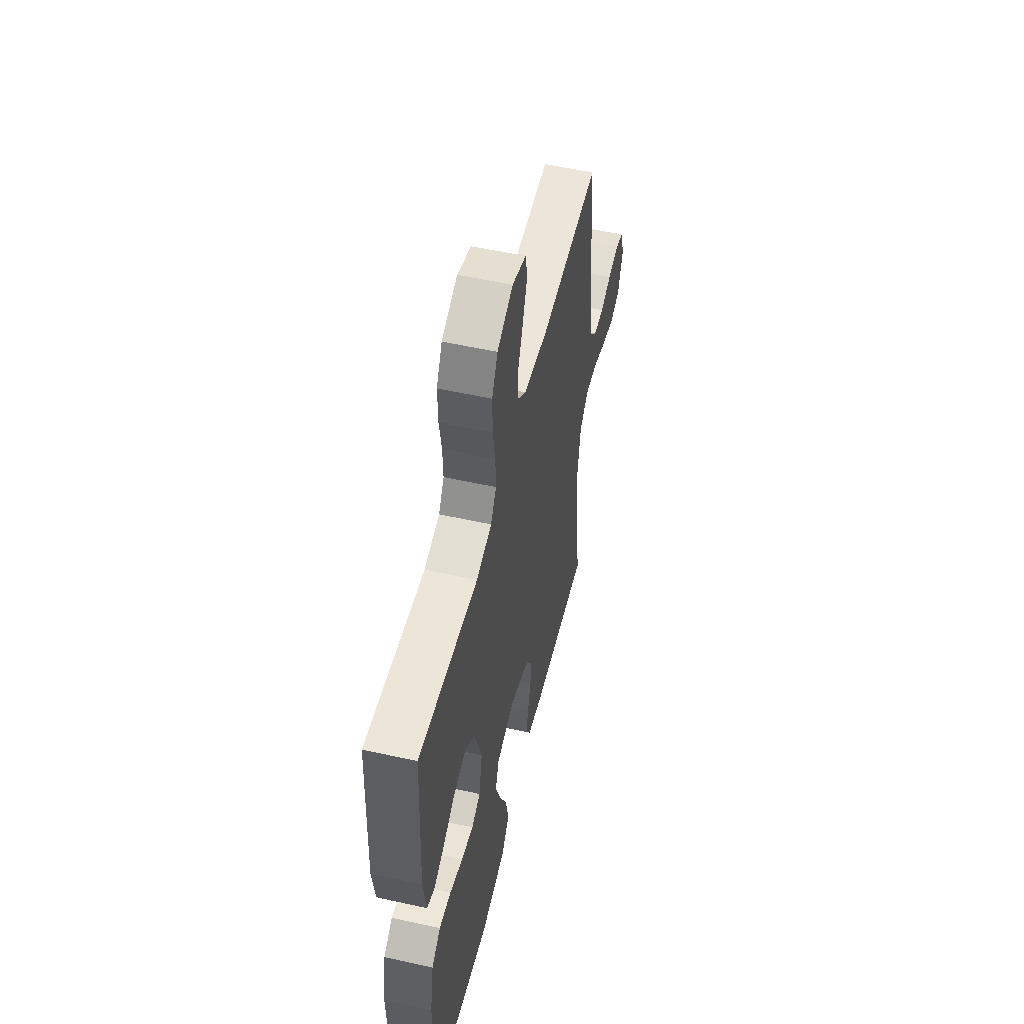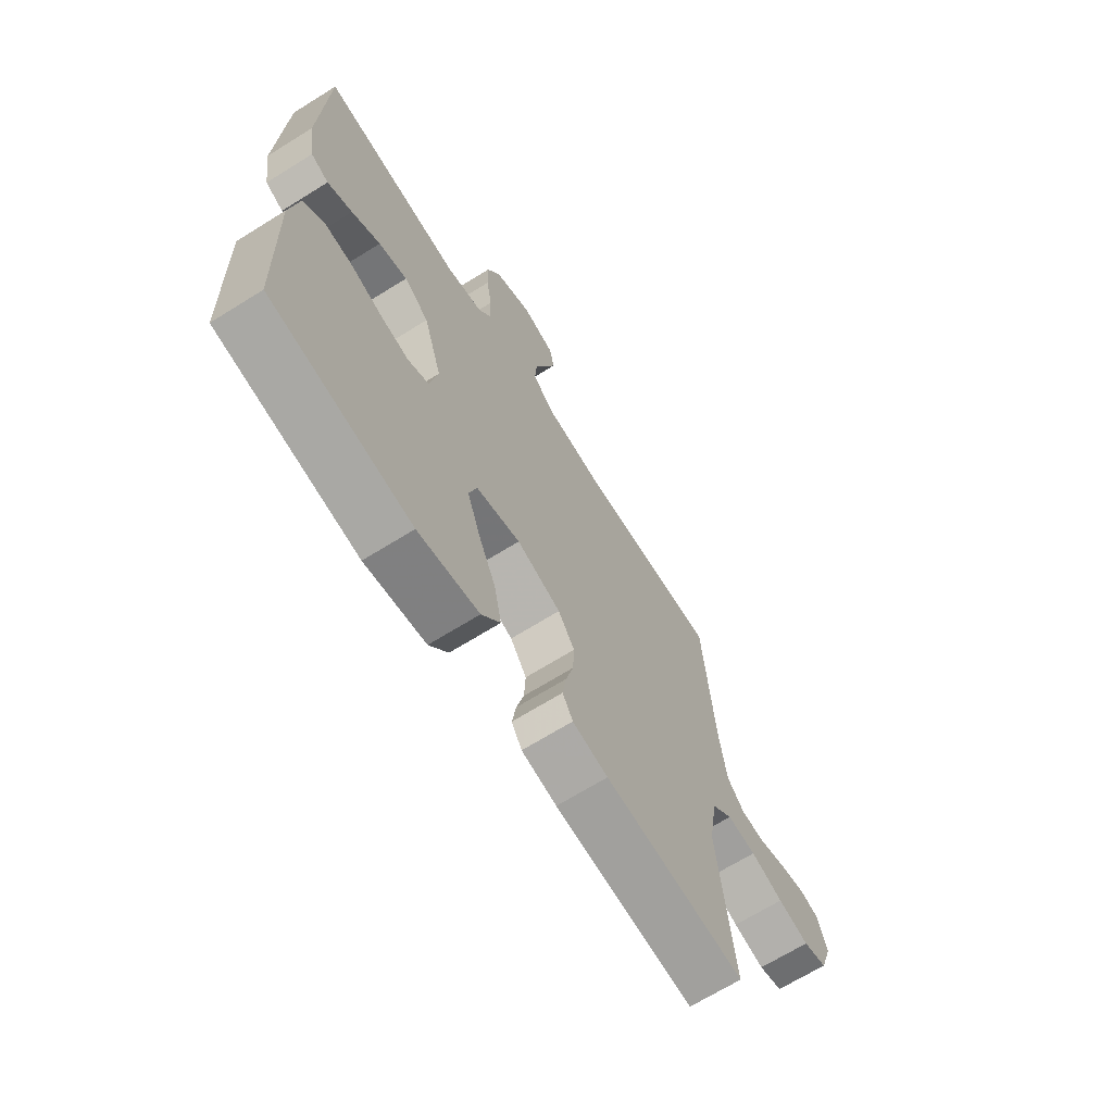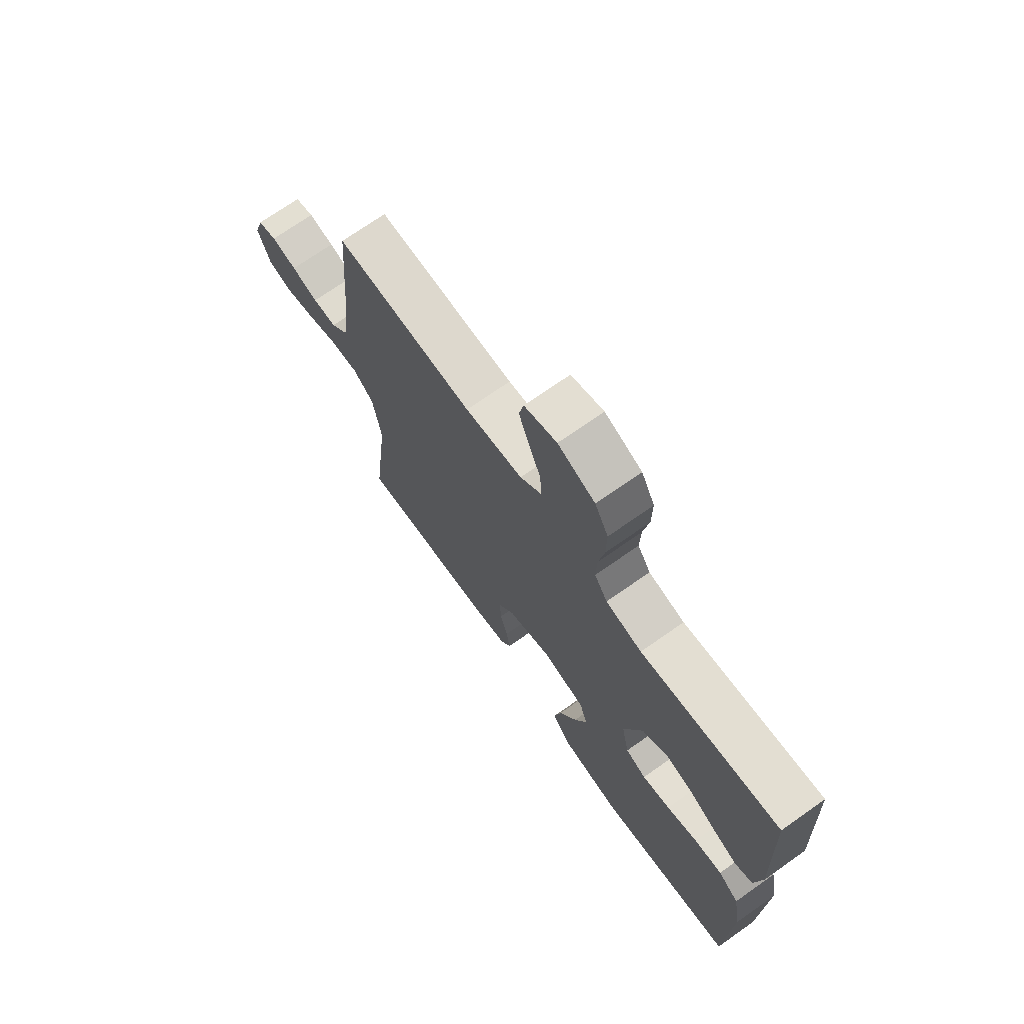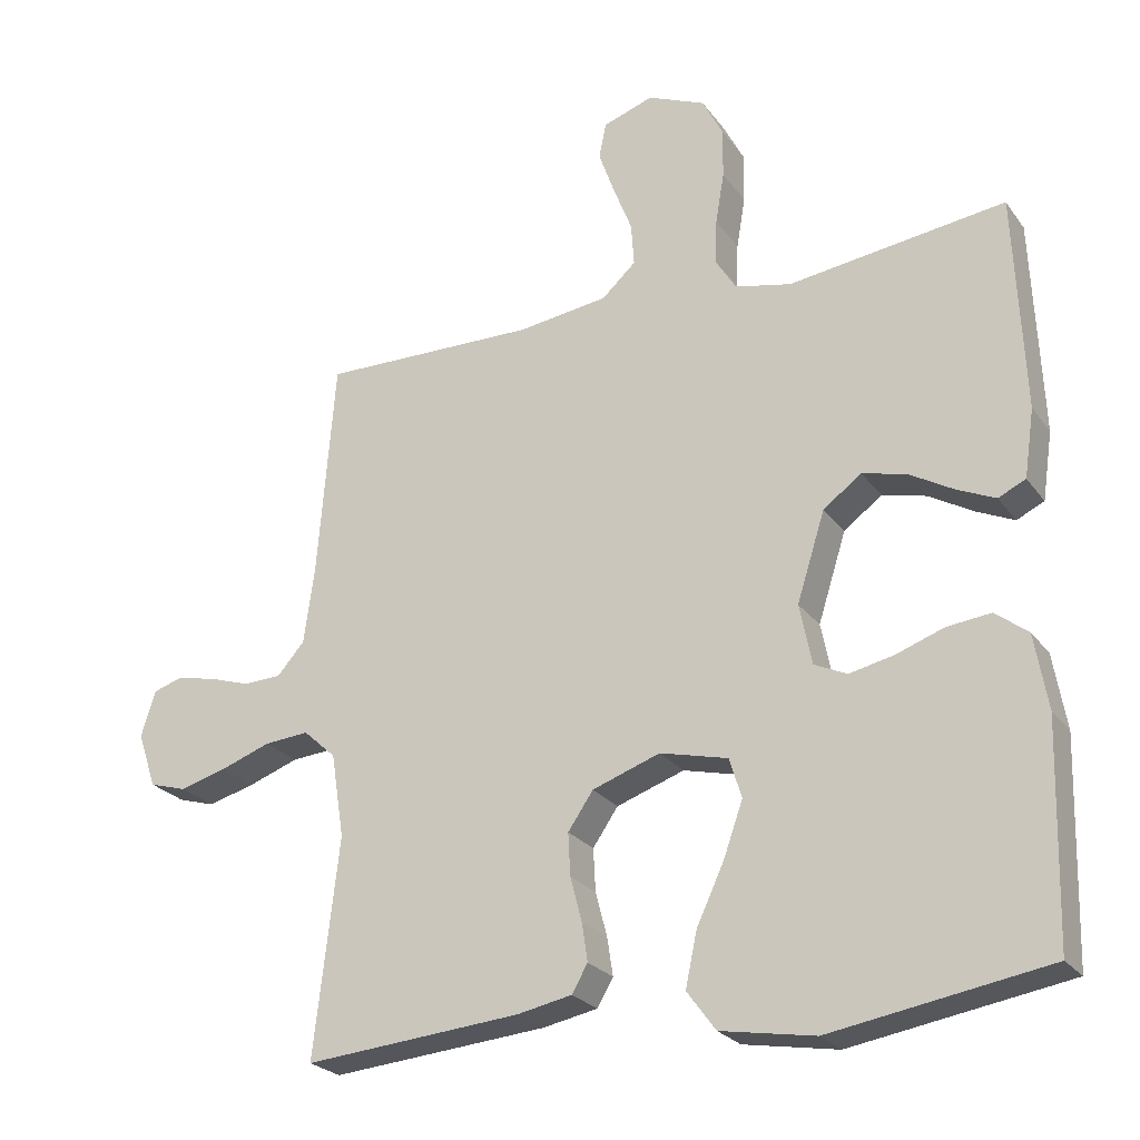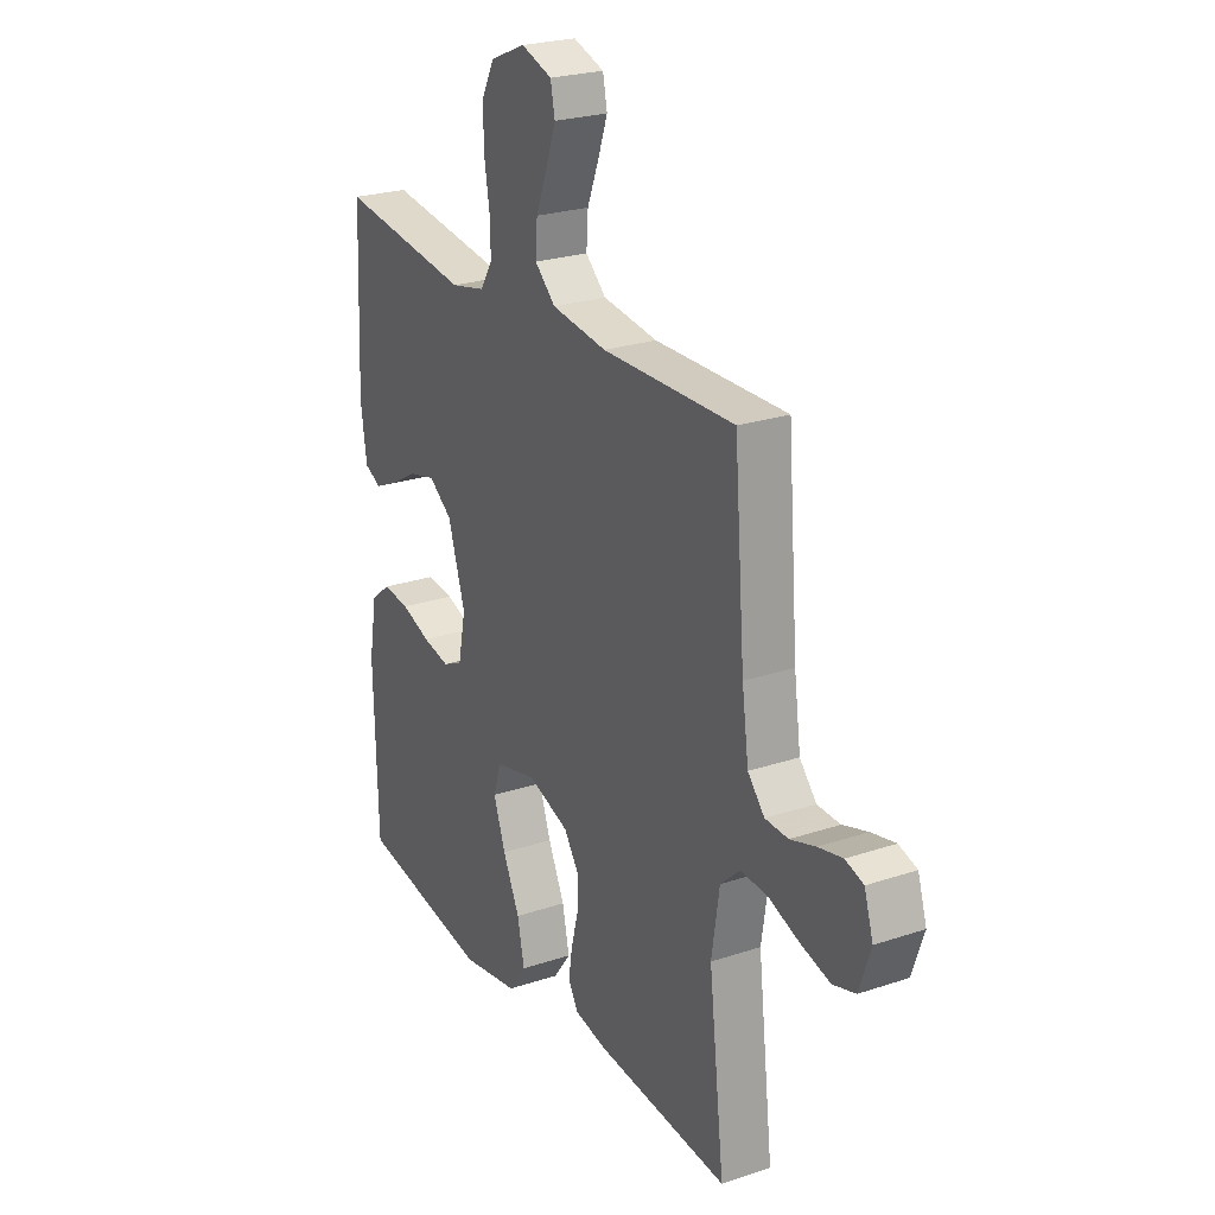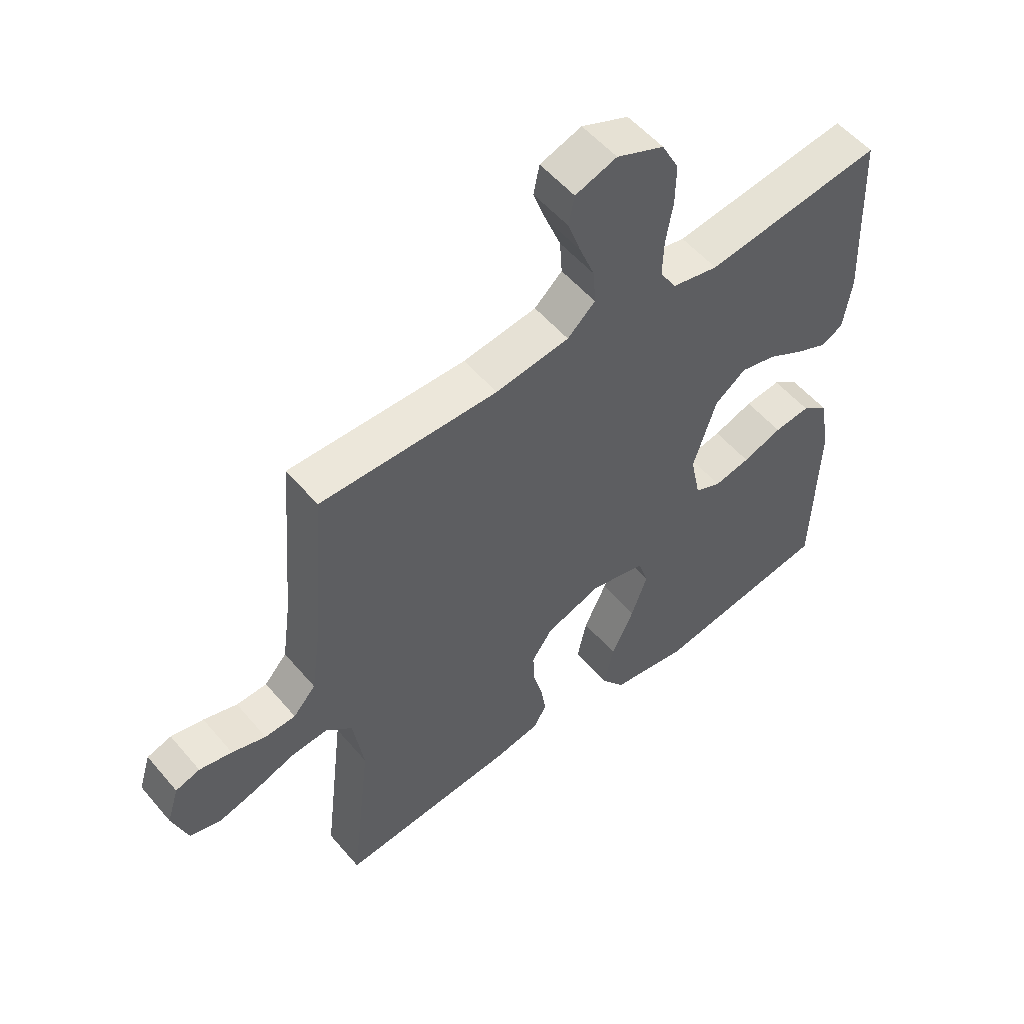
<metadata>
{"format":"obj","ext":"obj","renderer":"f3d","projection":"perspective","resolution":1024,"background":"white","views":[{"elev":54.3,"azim":-76.7,"up":"+Z"},{"elev":-67.8,"azim":-58.0,"up":"+Z"},{"elev":71.7,"azim":-125.1,"up":"+Z"},{"elev":-24.5,"azim":-152.7,"up":"+Z"},{"elev":24.4,"azim":61.1,"up":"+Z"},{"elev":54.2,"azim":140.6,"up":"+Z"}]}
</metadata>
<code>
v 0.5 0.07 0.5
v 0.524 0.07 0.2
v 0.539 0.07 0.092
v 0.577 0.07 0.049
v 0.629 0.07 0.047
v 0.686 0.07 0.065
v 0.741 0.07 0.077
v 0.782 0.07 0.064
v 0.802 0.07 0
v 0.776 0.07 -0.076
v 0.725 0.07 -0.091
v 0.659 0.07 -0.073
v 0.59 0.07 -0.048
v 0.528 0.07 -0.043
v 0.483 0.07 -0.084
v 0.465 0.07 -0.2
v 0.5 0.07 -0.5
v 0.2 0.07 -0.474
v 0.124 0.07 -0.459
v 0.102 0.07 -0.421
v 0.11 0.07 -0.368
v 0.126 0.07 -0.307
v 0.129 0.07 -0.248
v 0.094 0.07 -0.197
v 0 0.07 -0.164
v -0.094 0.07 -0.187
v -0.111 0.07 -0.242
v -0.084 0.07 -0.318
v -0.046 0.07 -0.399
v -0.03 0.07 -0.474
v -0.07 0.07 -0.528
v -0.2 0.07 -0.55
v -0.5 0.07 -0.5
v -0.508 0.07 -0.2
v -0.49 0.07 -0.096
v -0.445 0.07 -0.061
v -0.384 0.07 -0.068
v -0.317 0.07 -0.092
v -0.256 0.07 -0.105
v -0.211 0.07 -0.084
v -0.194 0.07 0
v -0.233 0.07 0.123
v -0.286 0.07 0.162
v -0.347 0.07 0.147
v -0.408 0.07 0.112
v -0.461 0.07 0.088
v -0.499 0.07 0.106
v -0.513 0.07 0.2
v -0.5 0.07 0.5
v -0.2 0.07 0.46
v -0.122 0.07 0.477
v -0.094 0.07 0.522
v -0.096 0.07 0.585
v -0.108 0.07 0.656
v -0.109 0.07 0.725
v -0.08 0.07 0.781
v 0 0.07 0.815
v 0.07 0.07 0.791
v 0.08 0.07 0.742
v 0.058 0.07 0.68
v 0.032 0.07 0.614
v 0.028 0.07 0.555
v 0.075 0.07 0.512
v 0.2 0.07 0.495
v 0.5 0 0.5
v 0.524 0 0.2
v 0.539 0 0.092
v 0.577 0 0.049
v 0.629 0 0.047
v 0.686 0 0.065
v 0.741 0 0.077
v 0.782 0 0.064
v 0.802 0 0
v 0.776 0 -0.076
v 0.725 0 -0.091
v 0.659 0 -0.073
v 0.59 0 -0.048
v 0.528 0 -0.043
v 0.483 0 -0.084
v 0.465 0 -0.2
v 0.5 0 -0.5
v 0.2 0 -0.474
v 0.124 0 -0.459
v 0.102 0 -0.421
v 0.11 0 -0.368
v 0.126 0 -0.307
v 0.129 0 -0.248
v 0.094 0 -0.197
v 0 0 -0.164
v -0.094 0 -0.187
v -0.111 0 -0.242
v -0.084 0 -0.318
v -0.046 0 -0.399
v -0.03 0 -0.474
v -0.07 0 -0.528
v -0.2 0 -0.55
v -0.5 0 -0.5
v -0.508 0 -0.2
v -0.49 0 -0.096
v -0.445 0 -0.061
v -0.384 0 -0.068
v -0.317 0 -0.092
v -0.256 0 -0.105
v -0.211 0 -0.084
v -0.194 0 0
v -0.233 0 0.123
v -0.286 0 0.162
v -0.347 0 0.147
v -0.408 0 0.112
v -0.461 0 0.088
v -0.499 0 0.106
v -0.513 0 0.2
v -0.5 0 0.5
v -0.2 0 0.46
v -0.122 0 0.477
v -0.094 0 0.522
v -0.096 0 0.585
v -0.108 0 0.656
v -0.109 0 0.725
v -0.08 0 0.781
v 0 0 0.815
v 0.07 0 0.791
v 0.08 0 0.742
v 0.058 0 0.68
v 0.032 0 0.614
v 0.028 0 0.555
v 0.075 0 0.512
v 0.2 0 0.495
f 58 59 60 61
f 56 57 58 61
f 56 61 62
f 53 54 55 56
f 52 53 56 62
f 51 52 62 63
f 47 48 49 50
f 44 45 46 47
f 44 47 50 51
f 35 36 37 38
f 35 38 39
f 34 35 39
f 33 34 39
f 32 33 39 40
f 28 29 30 31
f 27 28 31 32
f 19 20 21 22
f 19 22 23
f 16 17 18 19
f 15 16 19 23
f 14 15 23 24
f 10 11 12 13
f 8 9 10 13
f 8 13 14
f 5 6 7 8
f 5 8 14 24
f 64 1 2
f 64 2 3
f 63 64 3
f 43 44 51 63
f 42 43 63 3
f 41 42 3 4
f 27 32 40 41
f 26 27 41
f 25 26 41 4
f 4 5 24 25
f 125 124 123 122
f 125 122 121 120
f 126 125 120
f 120 119 118 117
f 126 120 117 116
f 127 126 116 115
f 114 113 112 111
f 111 110 109 108
f 115 114 111 108
f 102 101 100 99
f 103 102 99
f 103 99 98
f 103 98 97
f 104 103 97 96
f 95 94 93 92
f 96 95 92 91
f 86 85 84 83
f 87 86 83
f 83 82 81 80
f 87 83 80 79
f 88 87 79 78
f 77 76 75 74
f 77 74 73 72
f 78 77 72
f 72 71 70 69
f 88 78 72 69
f 66 65 128
f 67 66 128
f 67 128 127
f 127 115 108 107
f 67 127 107 106
f 68 67 106 105
f 105 104 96 91
f 105 91 90
f 68 105 90 89
f 89 88 69 68
f 1 65 66 2
f 2 66 67 3
f 3 67 68 4
f 4 68 69 5
f 5 69 70 6
f 6 70 71 7
f 7 71 72 8
f 8 72 73 9
f 9 73 74 10
f 10 74 75 11
f 11 75 76 12
f 12 76 77 13
f 13 77 78 14
f 14 78 79 15
f 15 79 80 16
f 16 80 81 17
f 17 81 82 18
f 18 82 83 19
f 19 83 84 20
f 20 84 85 21
f 21 85 86 22
f 22 86 87 23
f 23 87 88 24
f 24 88 89 25
f 25 89 90 26
f 26 90 91 27
f 27 91 92 28
f 28 92 93 29
f 29 93 94 30
f 30 94 95 31
f 31 95 96 32
f 32 96 97 33
f 33 97 98 34
f 34 98 99 35
f 35 99 100 36
f 36 100 101 37
f 37 101 102 38
f 38 102 103 39
f 39 103 104 40
f 40 104 105 41
f 41 105 106 42
f 42 106 107 43
f 43 107 108 44
f 44 108 109 45
f 45 109 110 46
f 46 110 111 47
f 47 111 112 48
f 48 112 113 49
f 49 113 114 50
f 50 114 115 51
f 51 115 116 52
f 52 116 117 53
f 53 117 118 54
f 54 118 119 55
f 55 119 120 56
f 56 120 121 57
f 57 121 122 58
f 58 122 123 59
f 59 123 124 60
f 60 124 125 61
f 61 125 126 62
f 62 126 127 63
f 63 127 128 64
f 64 128 65 1

</code>
